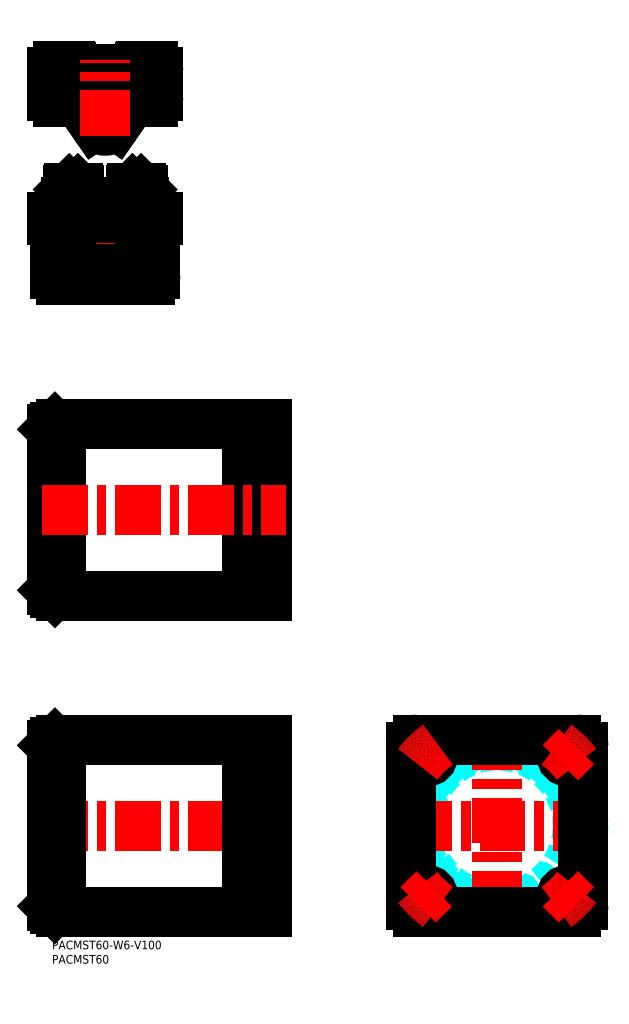
<metadata>
{"format":"dxf","ext":"dxf","renderer":"ezdxf+matplotlib","layout":"modelspace","background":"white","min_lineweight":24,"dpi":150}
</metadata>
<code>
0
SECTION
2
ENTITIES
0
TEXT
8
MSM_PART_NUMBER
10
0
20
-8
30
0
40
3
1
PACMST60
0
TEXT
8
MSM_PART_NUMBER
10
0
20
-3
30
0
40
3
1
PACMST60-W6-V100
0
LINE
8
MSM_DASHED
10
37
20
251.6
30
0
11
36.25
21
251.6
31
0
0
LINE
8
MSM_DASHED
10
36.25
20
251.5
30
0
11
36.25
21
251.6
31
0
0
LINE
8
MSM_DASHED
10
0.75
20
251.5
30
0
11
0.75
21
251.6
31
0
0
LINE
8
MSM_DASHED
10
0.75
20
251.6
30
0
11
1.42e-14
21
251.6
31
0
0
LINE
8
MSM_DASHED
10
32
20
252
30
0
11
32
21
251.5
31
0
0
LINE
8
MSM_DASHED
10
27
20
251.5
30
0
11
27
21
251.6
31
0
0
LINE
8
MSM_DASHED
10
5
20
251.5
30
0
11
5
21
252
31
0
0
LINE
8
MSM_DASHED
10
10
20
251.6
30
0
11
10
21
251.5
31
0
0
LINE
8
MSM_DASHED
10
34.5
20
251.5
30
0
11
34.5
21
252
31
0
0
LINE
8
MSM_DASHED
10
35.5
20
251.5
30
0
11
35.5
21
252
31
0
0
LINE
8
MSM_DASHED
10
2.5
20
251.5
30
0
11
2.5
21
252
31
0
0
LINE
8
MSM_DASHED
10
1.5
20
251.5
30
0
11
1.5
21
252
31
0
0
LINE
8
MSM_DASHED
10
0.75
20
251.5
30
0
11
36.25
21
251.5
31
0
0
LINE
8
MSM_DASHED
10
16.35
20
234
30
0
11
16.35
21
230
31
0
0
LINE
8
MSM_DASHED
10
20.65
20
230
30
0
11
20.65
21
234
31
0
0
LINE
8
MSM_CENTER
10
29.5
20
255
30
0
11
29.5
21
259
31
0
0
LINE
8
MSM_CENTER
10
31.47
20
257
30
0
11
27.53
21
257
31
0
0
LINE
8
MSM_CENTER
10
7.5
20
255
30
0
11
7.5
21
259
31
0
0
LINE
8
MSM_CENTER
10
9.469
20
257
30
0
11
5.531
21
257
31
0
0
LINE
8
MSM_CENTER
10
18.5
20
228.3
30
0
11
18.5
21
263.8
31
0
0
LINE
8
MSM_CONTINUOUS
10
28
20
262
30
0
11
31
21
262
31
0
0
LINE
8
MSM_CONTINUOUS
10
27.5
20
257.5
30
0
11
27.5
21
261.5
31
0
0
LINE
8
MSM_CONTINUOUS
10
32
20
257
30
0
11
32
21
252
31
0
0
LINE
8
MSM_CONTINUOUS
10
27.5
20
261.5
30
0
11
28
21
262
31
0
0
LINE
8
MSM_CONTINUOUS
10
31.5
20
261.5
30
0
11
31.5
21
257.5
31
0
0
LINE
8
MSM_CONTINUOUS
10
27
20
257
30
0
11
27.5
21
257.5
31
0
0
CIRCLE
8
MSM_CONTINUOUS
10
29.5
20
257
30
0
40
1.25
0
LINE
8
MSM_CONTINUOUS
10
27
20
251.6
30
0
11
27
21
257
31
0
0
LINE
8
MSM_CONTINUOUS
10
31.5
20
257.5
30
0
11
32
21
257
31
0
0
LINE
8
MSM_CONTINUOUS
10
31
20
262
30
0
11
31.5
21
261.5
31
0
0
LINE
8
MSM_CONTINUOUS
10
5.5
20
261.5
30
0
11
6
21
262
31
0
0
CIRCLE
8
MSM_CONTINUOUS
10
7.5
20
257
30
0
40
1.25
0
LINE
8
MSM_CONTINUOUS
10
5
20
252
30
0
11
5
21
257
31
0
0
LINE
8
MSM_CONTINUOUS
10
10
20
257
30
0
11
10
21
251.6
31
0
0
LINE
8
MSM_CONTINUOUS
10
9.5
20
257.5
30
0
11
10
21
257
31
0
0
LINE
8
MSM_CONTINUOUS
10
9.5
20
261.5
30
0
11
9.5
21
257.5
31
0
0
LINE
8
MSM_CONTINUOUS
10
9
20
262
30
0
11
9.5
21
261.5
31
0
0
LINE
8
MSM_CONTINUOUS
10
6
20
262
30
0
11
9
21
262
31
0
0
LINE
8
MSM_CONTINUOUS
10
5.5
20
257.5
30
0
11
5.5
21
261.5
31
0
0
LINE
8
MSM_CONTINUOUS
10
5
20
257
30
0
11
5.5
21
257.5
31
0
0
LINE
8
MSM_CONTINUOUS
10
34
20
230
30
0
11
3
21
230
31
0
0
LINE
8
MSM_CONTINUOUS
10
6.5
20
251.6
30
0
11
30.5
21
251.6
31
0
0
LINE
8
MSM_CONTINUOUS
10
1
20
251
30
0
11
1
21
232
31
0
0
ARC
8
MSM_CONTINUOUS
10
3
20
232
30
0
40
2
50
180
51
270
0
ARC
8
MSM_CONTINUOUS
10
34
20
232
30
0
40
2
50
270
51
360
0
LINE
8
MSM_CONTINUOUS
10
36
20
232
30
0
11
36
21
251
31
0
0
LINE
8
MSM_CONTINUOUS
10
30.5
20
251
30
0
11
30.5
21
252
31
0
0
LINE
8
MSM_CONTINUOUS
10
30.5
20
251
30
0
11
37
21
251
31
0
0
LINE
8
MSM_CONTINUOUS
10
37
20
252
30
0
11
37
21
251
31
0
0
LINE
8
MSM_CONTINUOUS
10
30.5
20
252
30
0
11
37
21
252
31
0
0
LINE
8
MSM_CONTINUOUS
10
1.42e-14
20
252
30
0
11
1.42e-14
21
251
31
0
0
LINE
8
MSM_CONTINUOUS
10
1.42e-14
20
251
30
0
11
6.5
21
251
31
0
0
LINE
8
MSM_CONTINUOUS
10
1.42e-14
20
252
30
0
11
6.5
21
252
31
0
0
LINE
8
MSM_CONTINUOUS
10
6.5
20
251
30
0
11
6.5
21
252
31
0
0
LINE
8
MSM_CONTINUOUS
10
28.5
20
234
30
0
11
28.5
21
230
31
0
0
LINE
8
MSM_CONTINUOUS
10
8.5
20
234
30
0
11
28.5
21
234
31
0
0
LINE
8
MSM_CONTINUOUS
10
8.5
20
234
30
0
11
8.5
21
230
31
0
0
LINE
8
MSM_DASHED
10
75
20
67.25
30
0
11
68
21
67.25
31
0
0
LINE
8
MSM_DASHED
10
68
20
62.25
30
0
11
75
21
62.25
31
0
0
LINE
8
MSM_DASHED
10
75
20
17.75
30
0
11
68
21
17.75
31
0
0
LINE
8
MSM_DASHED
10
68
20
12.75
30
0
11
75
21
12.75
31
0
0
LINE
8
MSM_CENTER
10
-3.4
20
40
30
0
11
81.32
21
40
31
0
0
LINE
8
MSM_CENTER
10
65.72
20
15.25
30
0
11
77.28
21
15.25
31
0
0
LINE
8
MSM_CENTER
10
65.72
20
64.75
30
0
11
77.28
21
64.75
31
0
0
LINE
8
MSM_CONTINUOUS
10
1
20
11
30
0
11
3
21
11
31
0
0
LINE
8
MSM_CONTINUOUS
10
3
20
69
30
0
11
1
21
69
31
0
0
LINE
8
MSM_CONTINUOUS
10
0
20
12
30
0
11
1
21
11
31
0
0
LINE
8
MSM_CONTINUOUS
10
1
20
69
30
0
11
0
21
68
31
0
0
LINE
8
MSM_CONTINUOUS
10
1
20
69
30
0
11
1
21
11
31
0
0
LINE
8
MSM_CONTINUOUS
10
0
20
68
30
0
11
0
21
12
31
0
0
LINE
8
MSM_CONTINUOUS
10
68
20
70
30
0
11
68
21
10
31
0
0
LINE
8
MSM_CONTINUOUS
10
75
20
10
30
0
11
3
21
10
31
0
0
LINE
8
MSM_CONTINUOUS
10
75
20
70
30
0
11
75
21
10
31
0
0
LINE
8
MSM_CONTINUOUS
10
75
20
70
30
0
11
3
21
70
31
0
0
LINE
8
MSM_CONTINUOUS
10
3
20
70
30
0
11
3
21
10
31
0
0
LINE
8
MSM_DASHED
10
75
20
177.2
30
0
11
68
21
177.2
31
0
0
LINE
8
MSM_DASHED
10
68
20
172.2
30
0
11
75
21
172.2
31
0
0
LINE
8
MSM_DASHED
10
75
20
127.8
30
0
11
68
21
127.8
31
0
0
LINE
8
MSM_DASHED
10
68
20
122.8
30
0
11
75
21
122.8
31
0
0
LINE
8
MSM_CENTER
10
65.73
20
174.7
30
0
11
77.28
21
174.7
31
0
0
LINE
8
MSM_CENTER
10
65.73
20
125.3
30
0
11
77.28
21
125.3
31
0
0
LINE
8
MSM_CONTINUOUS
10
1
20
121
30
0
11
3
21
121
31
0
0
LINE
8
MSM_CONTINUOUS
10
3
20
179
30
0
11
1
21
179
31
0
0
LINE
8
MSM_CONTINUOUS
10
7.5e-15
20
122
30
0
11
1
21
121
31
0
0
LINE
8
MSM_CONTINUOUS
10
1
20
179
30
0
11
7.5e-15
21
178
31
0
0
LINE
8
MSM_CONTINUOUS
10
1
20
179
30
0
11
1
21
121
31
0
0
LINE
8
MSM_CONTINUOUS
10
7.5e-15
20
178
30
0
11
7.5e-15
21
122
31
0
0
LINE
8
MSM_CONTINUOUS
10
68
20
180
30
0
11
68
21
120
31
0
0
LINE
8
MSM_CONTINUOUS
10
75
20
120
30
0
11
3
21
120
31
0
0
LINE
8
MSM_CONTINUOUS
10
75
20
180
30
0
11
75
21
120
31
0
0
LINE
8
MSM_CONTINUOUS
10
75
20
180
30
0
11
3
21
180
31
0
0
LINE
8
MSM_CONTINUOUS
10
3
20
180
30
0
11
3
21
120
31
0
0
LINE
8
MSM_DASHED
10
34
20
303.5
30
0
11
34
21
293
31
0
0
LINE
8
MSM_DASHED
10
3
20
303.5
30
0
11
3
21
293
31
0
0
LINE
8
MSM_DASHED
10
36
20
303.5
30
0
11
36
21
293
31
0
0
LINE
8
MSM_DASHED
10
36
20
303.5
30
0
11
30.5
21
303.5
31
0
0
LINE
8
MSM_DASHED
10
36
20
293
30
0
11
30.5
21
293
31
0
0
LINE
8
MSM_DASHED
10
1
20
303.5
30
0
11
1
21
293
31
0
0
LINE
8
MSM_DASHED
10
6.5
20
303.5
30
0
11
1
21
303.5
31
0
0
LINE
8
MSM_DASHED
10
6.5
20
293
30
0
11
1
21
293
31
0
0
LINE
8
MSM_DASHED
10
8.75
20
300.5
30
0
11
8.75
21
301.2
31
0
0
LINE
8
MSM_DASHED
10
6.25
20
301.2
30
0
11
6.25
21
300.5
31
0
0
LINE
8
MSM_DASHED
10
30.75
20
300.5
30
0
11
30.75
21
301.2
31
0
0
LINE
8
MSM_DASHED
10
28.25
20
301.2
30
0
11
28.25
21
300.5
31
0
0
LINE
8
MSM_DASHED
10
6.25
20
296
30
0
11
6.25
21
295.2
31
0
0
LINE
8
MSM_DASHED
10
8.75
20
295.2
30
0
11
8.75
21
296
31
0
0
LINE
8
MSM_DASHED
10
28.25
20
296
30
0
11
28.25
21
295.2
31
0
0
LINE
8
MSM_DASHED
10
30.75
20
295.2
30
0
11
30.75
21
296
31
0
0
LINE
8
MSM_CENTER
10
15.11
20
286.5
30
0
11
21.89
21
286.5
31
0
0
LINE
8
MSM_CENTER
10
7.5
20
301.3
30
0
11
7.5
21
300.5
31
0
0
LINE
8
MSM_CENTER
10
29.5
20
301.3
30
0
11
29.5
21
300.5
31
0
0
LINE
8
MSM_CENTER
10
7.5
20
295.2
30
0
11
7.5
21
296
31
0
0
LINE
8
MSM_CENTER
10
29.5
20
295.2
30
0
11
29.5
21
296
31
0
0
LINE
8
MSM_CONTINUOUS
10
22.19
20
283.9
30
0
11
28.5
21
293
31
0
0
ARC
8
MSM_CONTINUOUS
10
18.5
20
286.5
30
0
40
4.5
50
214.8
51
325.2
0
LINE
8
MSM_CONTINUOUS
10
8.5
20
293
30
0
11
14.81
21
283.9
31
0
0
CIRCLE
8
MSM_CONTINUOUS
10
18.5
20
286.5
30
0
40
2.15
0
LINE
8
MSM_CONTINUOUS
10
6.5
20
293
30
0
11
30.5
21
293
31
0
0
LINE
8
MSM_CONTINUOUS
10
36.25
20
298.8
30
0
11
36.25
21
297.7
31
0
0
LINE
8
MSM_CONTINUOUS
10
30.5
20
303.5
30
0
11
6.5
21
303.5
31
0
0
LINE
8
MSM_CONTINUOUS
10
0.75
20
297.7
30
0
11
0.75
21
298.8
31
0
0
ARC
8
MSM_CONTINUOUS
10
34.5
20
294.5
30
0
40
1
50
270
51
1.628e-12
0
LINE
8
MSM_CONTINUOUS
10
2.5
20
293.5
30
0
11
34.5
21
293.5
31
0
0
LINE
8
MSM_CONTINUOUS
10
35.5
20
294.5
30
0
11
35.5
21
296.8
31
0
0
ARC
8
MSM_CONTINUOUS
10
36.5
20
296.8
30
0
40
1
50
60
51
180
0
LINE
8
MSM_CONTINUOUS
10
30.5
20
293.5
30
0
11
30.5
21
292.4
31
0
0
ARC
8
MSM_CONTINUOUS
10
30.9
20
292.4
30
0
40
0.4
50
180
51
270
0
LINE
8
MSM_CONTINUOUS
10
30.9
20
292
30
0
11
35
21
292
31
0
0
ARC
8
MSM_CONTINUOUS
10
35
20
294
30
0
40
2
50
270
51
360
0
LINE
8
MSM_CONTINUOUS
10
35.5
20
299.8
30
0
11
35.5
21
302
31
0
0
ARC
8
MSM_CONTINUOUS
10
34.5
20
302
30
0
40
1
50
1.628e-12
51
90
0
ARC
8
MSM_CONTINUOUS
10
35
20
302.5
30
0
40
2
50
0
51
90
0
LINE
8
MSM_CONTINUOUS
10
35
20
304.5
30
0
11
30.9
21
304.5
31
0
0
ARC
8
MSM_CONTINUOUS
10
36.5
20
299.8
30
0
40
1
50
180
51
300
0
LINE
8
MSM_CONTINUOUS
10
37
20
294
30
0
11
37
21
302.5
31
0
0
LINE
8
MSM_CONTINUOUS
10
30.5
20
304.1
30
0
11
30.5
21
303
31
0
0
ARC
8
MSM_CONTINUOUS
10
30.9
20
304.1
30
0
40
0.4
50
90
51
180
0
ARC
8
MSM_CONTINUOUS
10
0.5
20
296.8
30
0
40
1
50
360
51
120
0
ARC
8
MSM_CONTINUOUS
10
2.5
20
294.5
30
0
40
1
50
180
51
270
0
LINE
8
MSM_CONTINUOUS
10
1.5
20
296.8
30
0
11
1.5
21
294.5
31
0
0
LINE
8
MSM_CONTINUOUS
10
6.5
20
292.4
30
0
11
6.5
21
293.5
31
0
0
LINE
8
MSM_CONTINUOUS
10
-1.42e-14
20
302.5
30
0
11
-1.42e-14
21
294
31
0
0
ARC
8
MSM_CONTINUOUS
10
2
20
294
30
0
40
2
50
180
51
270
0
LINE
8
MSM_CONTINUOUS
10
2
20
292
30
0
11
6.1
21
292
31
0
0
ARC
8
MSM_CONTINUOUS
10
6.1
20
292.4
30
0
40
0.4
50
270
51
3.257e-12
0
ARC
8
MSM_CONTINUOUS
10
2.5
20
302
30
0
40
1
50
90
51
180
0
LINE
8
MSM_CONTINUOUS
10
1.5
20
302
30
0
11
1.5
21
299.8
31
0
0
ARC
8
MSM_CONTINUOUS
10
0.5
20
299.8
30
0
40
1
50
240
51
1.628e-12
0
ARC
8
MSM_CONTINUOUS
10
2
20
302.5
30
0
40
2
50
90
51
180
0
LINE
8
MSM_CONTINUOUS
10
34.5
20
303
30
0
11
2.5
21
303
31
0
0
LINE
8
MSM_CONTINUOUS
10
6.5
20
303
30
0
11
6.5
21
304.1
31
0
0
ARC
8
MSM_CONTINUOUS
10
6.1
20
304.1
30
0
40
0.4
50
360
51
90
0
LINE
8
MSM_CONTINUOUS
10
6.1
20
304.5
30
0
11
2
21
304.5
31
0
0
LINE
8
MSM_CONTINUOUS
10
27
20
300.5
30
0
11
32
21
300.5
31
0
0
LINE
8
MSM_CONTINUOUS
10
27
20
301.2
30
0
11
32
21
301.2
31
0
0
LINE
8
MSM_CONTINUOUS
10
32
20
300.5
30
0
11
32
21
301.2
31
0
0
LINE
8
MSM_CONTINUOUS
10
5
20
300.5
30
0
11
5
21
301.2
31
0
0
LINE
8
MSM_CONTINUOUS
10
32
20
296
30
0
11
32
21
295.2
31
0
0
LINE
8
MSM_CONTINUOUS
10
27
20
300.5
30
0
11
27
21
301.2
31
0
0
LINE
8
MSM_CONTINUOUS
10
5
20
300.5
30
0
11
10
21
300.5
31
0
0
LINE
8
MSM_CONTINUOUS
10
5
20
301.2
30
0
11
10
21
301.2
31
0
0
LINE
8
MSM_CONTINUOUS
10
10
20
300.5
30
0
11
10
21
301.2
31
0
0
LINE
8
MSM_CONTINUOUS
10
5
20
295.2
30
0
11
10
21
295.2
31
0
0
LINE
8
MSM_CONTINUOUS
10
5
20
296
30
0
11
10
21
296
31
0
0
LINE
8
MSM_CONTINUOUS
10
5
20
296
30
0
11
5
21
295.2
31
0
0
LINE
8
MSM_CONTINUOUS
10
27
20
295.2
30
0
11
32
21
295.2
31
0
0
LINE
8
MSM_CONTINUOUS
10
27
20
296
30
0
11
32
21
296
31
0
0
LINE
8
MSM_CONTINUOUS
10
27
20
296
30
0
11
27
21
295.2
31
0
0
LINE
8
MSM_CONTINUOUS
10
10
20
296
30
0
11
10
21
295.2
31
0
0
LINE
8
MSM_CONTINUOUS
10
5.5
20
300.5
30
0
11
5.5
21
301.2
31
0
0
LINE
8
MSM_CONTINUOUS
10
31.5
20
296
30
0
11
31.5
21
295.2
31
0
0
LINE
8
MSM_CONTINUOUS
10
6
20
300.5
30
0
11
6
21
301.2
31
0
0
LINE
8
MSM_CONTINUOUS
10
27.5
20
300.5
30
0
11
27.5
21
301.2
31
0
0
LINE
8
MSM_CONTINUOUS
10
9.5
20
296
30
0
11
9.5
21
295.2
31
0
0
LINE
8
MSM_CONTINUOUS
10
9
20
296
30
0
11
9
21
295.2
31
0
0
LINE
8
MSM_CONTINUOUS
10
6
20
296
30
0
11
6
21
295.2
31
0
0
LINE
8
MSM_CONTINUOUS
10
5.5
20
296
30
0
11
5.5
21
295.2
31
0
0
LINE
8
MSM_CONTINUOUS
10
27.5
20
296
30
0
11
27.5
21
295.2
31
0
0
LINE
8
MSM_CONTINUOUS
10
9
20
300.5
30
0
11
9
21
301.2
31
0
0
LINE
8
MSM_CONTINUOUS
10
9.5
20
300.5
30
0
11
9.5
21
301.2
31
0
0
LINE
8
MSM_CONTINUOUS
10
31
20
296
30
0
11
31
21
295.2
31
0
0
LINE
8
MSM_CONTINUOUS
10
28
20
296
30
0
11
28
21
295.2
31
0
0
LINE
8
MSM_CONTINUOUS
10
31.5
20
300.5
30
0
11
31.5
21
301.2
31
0
0
LINE
8
MSM_CONTINUOUS
10
28
20
300.5
30
0
11
28
21
301.2
31
0
0
LINE
8
MSM_CONTINUOUS
10
31
20
300.5
30
0
11
31
21
301.2
31
0
0
CIRCLE
8
MSM_DASHED
10
155
20
40
30
0
40
28
0
CIRCLE
8
MSM_DASHED
10
155
20
40
30
0
40
29
0
CIRCLE
8
MSM_DASHED
10
155
20
40
30
0
40
30
0
LINE
8
MSM_CENTER
10
133
20
61.96
30
0
11
127.5
21
67.53
31
0
0
LINE
8
MSM_CENTER
10
123.5
20
40
30
0
11
186.5
21
40
31
0
0
LINE
8
MSM_CENTER
10
155
20
8.5
30
0
11
155
21
71.5
31
0
0
CIRCLE
8
MSM_CONTINUOUS
10
179.7
20
64.75
30
0
40
2.5
0
CIRCLE
8
MSM_CONTINUOUS
10
179.7
20
15.25
30
0
40
2.5
0
CIRCLE
8
MSM_CONTINUOUS
10
130.3
20
64.75
30
0
40
2.5
0
CIRCLE
8
MSM_CONTINUOUS
10
130.3
20
15.25
30
0
40
2.5
0
ARC
8
MSM_CONTINUOUS
10
127.5
20
67.5
30
0
40
2.5
50
90
51
180
0
LINE
8
MSM_CONTINUOUS
10
125
20
67.5
30
0
11
125
21
12.5
31
0
0
ARC
8
MSM_CONTINUOUS
10
127.5
20
12.5
30
0
40
2.5
50
180
51
270
0
LINE
8
MSM_CONTINUOUS
10
127.5
20
10
30
0
11
182.5
21
10
31
0
0
ARC
8
MSM_CONTINUOUS
10
182.5
20
12.5
30
0
40
2.5
50
270
51
0
0
LINE
8
MSM_CONTINUOUS
10
185
20
12.5
30
0
11
185
21
67.5
31
0
0
ARC
8
MSM_CONTINUOUS
10
182.5
20
67.5
30
0
40
2.5
50
360
51
90
0
LINE
8
MSM_CONTINUOUS
10
182.5
20
70
30
0
11
127.5
21
70
31
0
0
LINE
8
MSM_CENTER
10
-3.4
20
150
30
0
11
81.32
21
150
31
0
0
ARC
8
MSM_CENTER
10
155
20
40
30
0
40
35
50
126.2
51
142.2
0
LINE
8
MSM_CENTER
10
177
20
61.96
30
0
11
182.5
21
67.53
31
0
0
ARC
8
MSM_CENTER
10
155
20
40
30
0
40
35
50
37.82
51
53.82
0
LINE
8
MSM_CENTER
10
133
20
18.04
30
0
11
127.5
21
12.47
31
0
0
ARC
8
MSM_CENTER
10
155
20
40
30
0
40
35
50
217.8
51
233.8
0
LINE
8
MSM_CENTER
10
177
20
18.04
30
0
11
182.5
21
12.47
31
0
0
ARC
8
MSM_CENTER
10
155
20
40
30
0
40
35
50
306.2
51
322.2
0
LINE
8
MSM_CENTER
10
18.5
20
280.2
30
0
11
18.5
21
306.6
31
0
0
VIEWPORT
8
0
10
142.6
20
99.11
30
0
40
503.8
41
222.2
68
     1
69
     1
0
VIEWPORT
8
MSM_CONTINUOUS
10
142.6
20
99.11
30
0
40
228.1
41
158.6
68
     2
69
     2
0
ENDSEC
0
EOF

</code>
